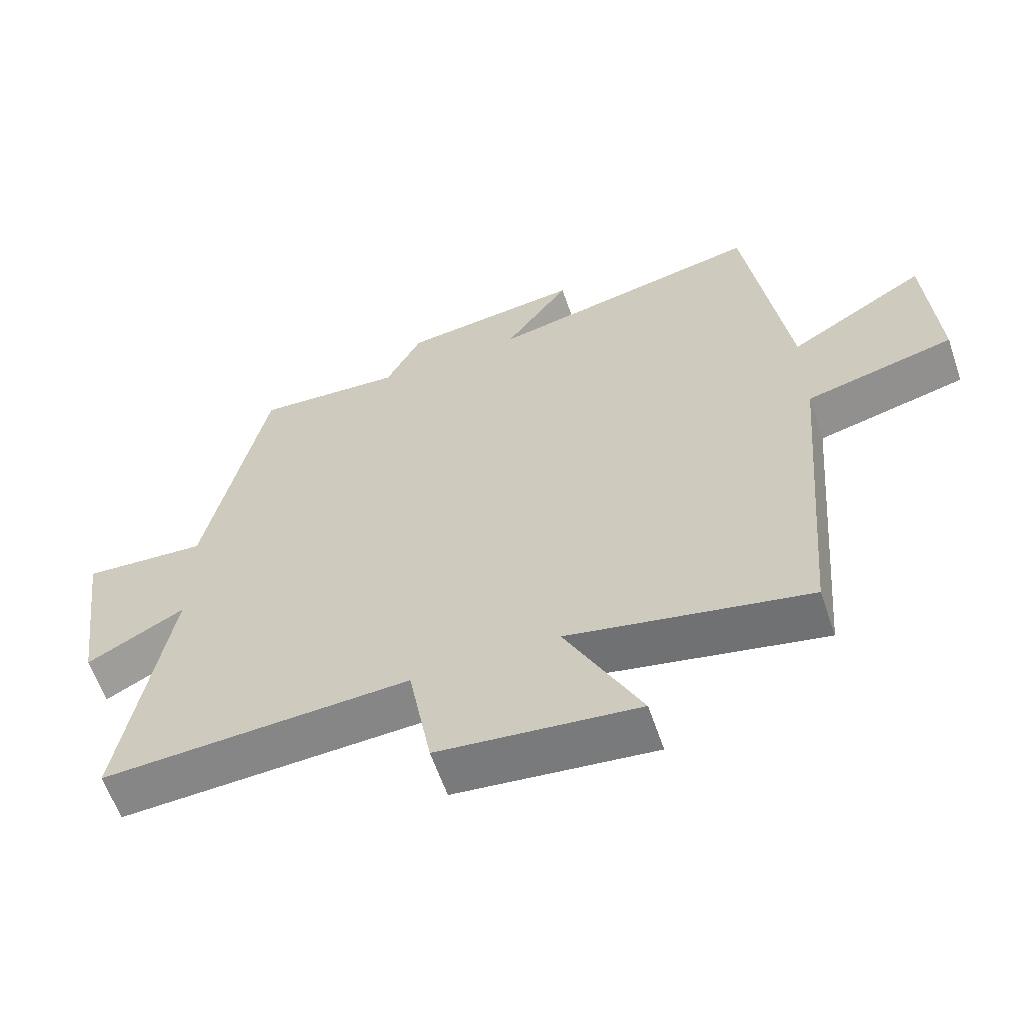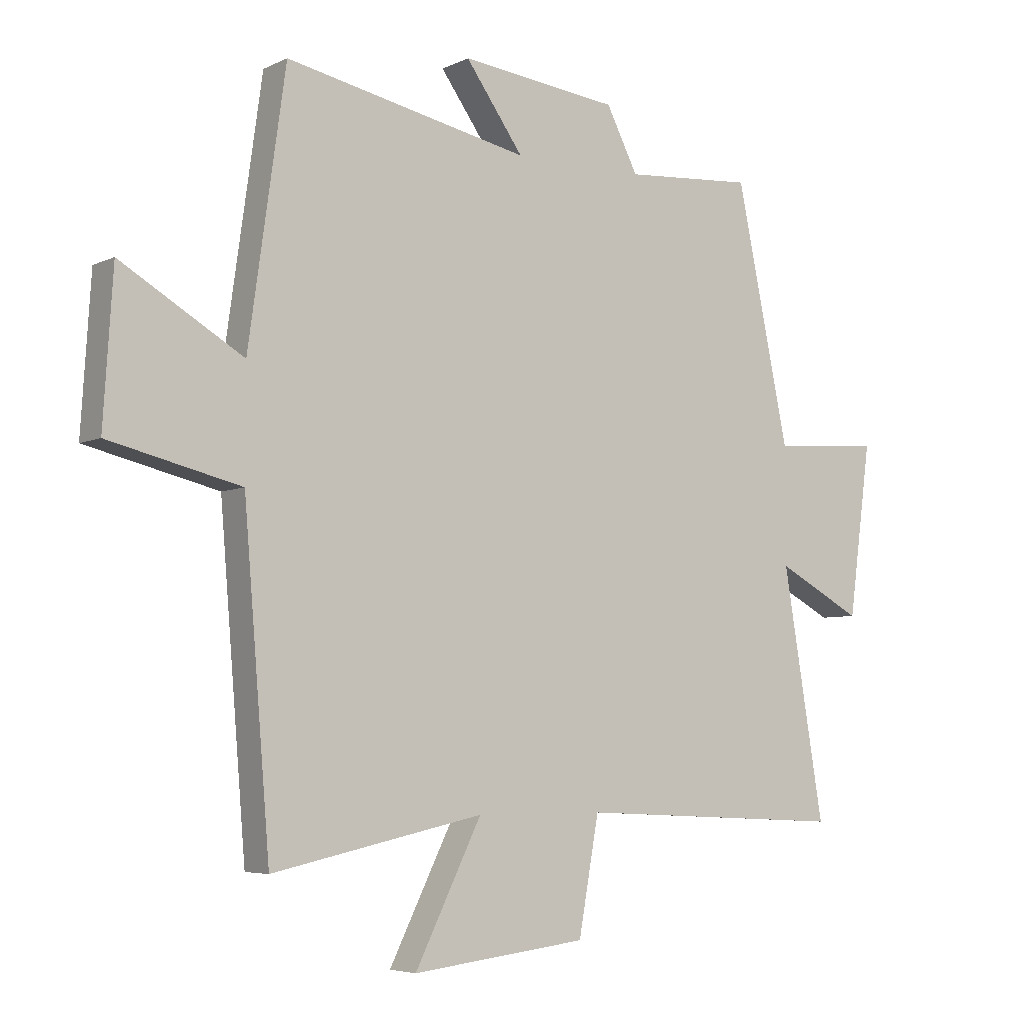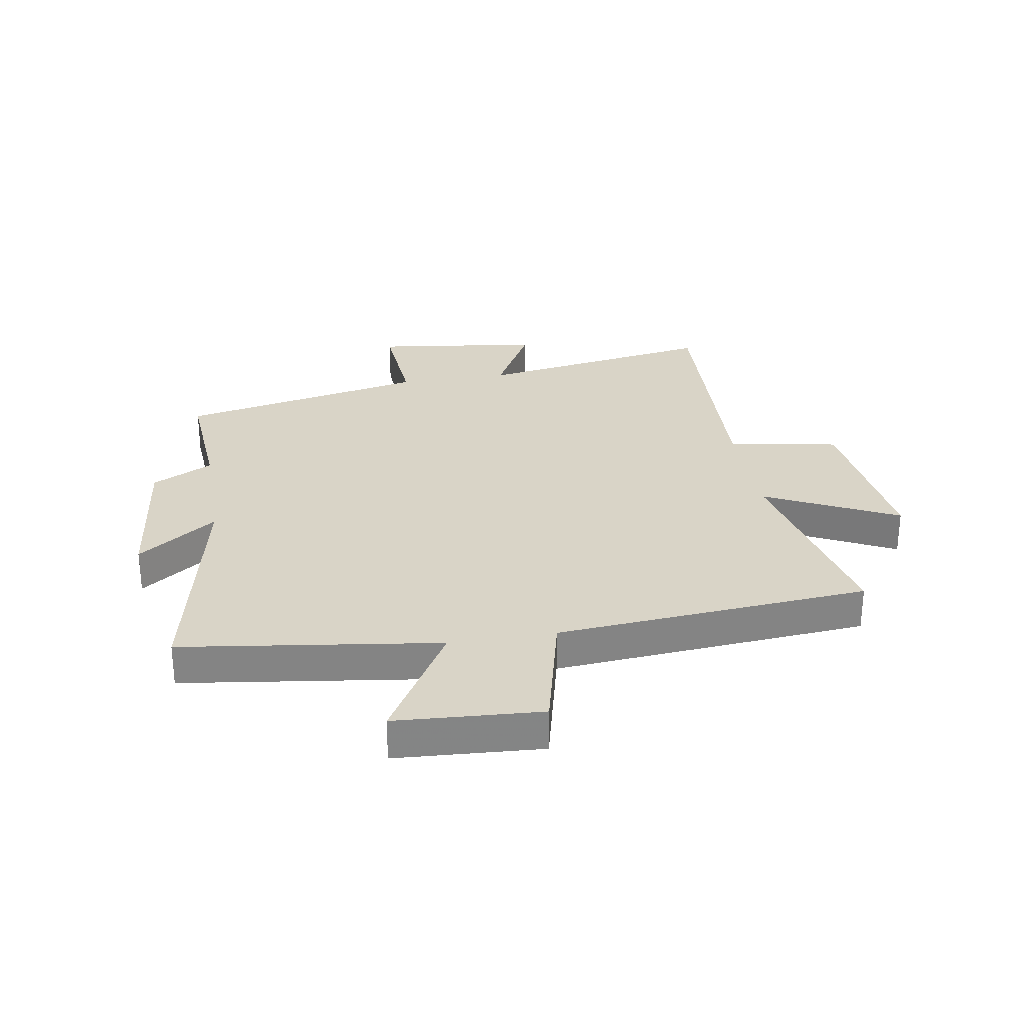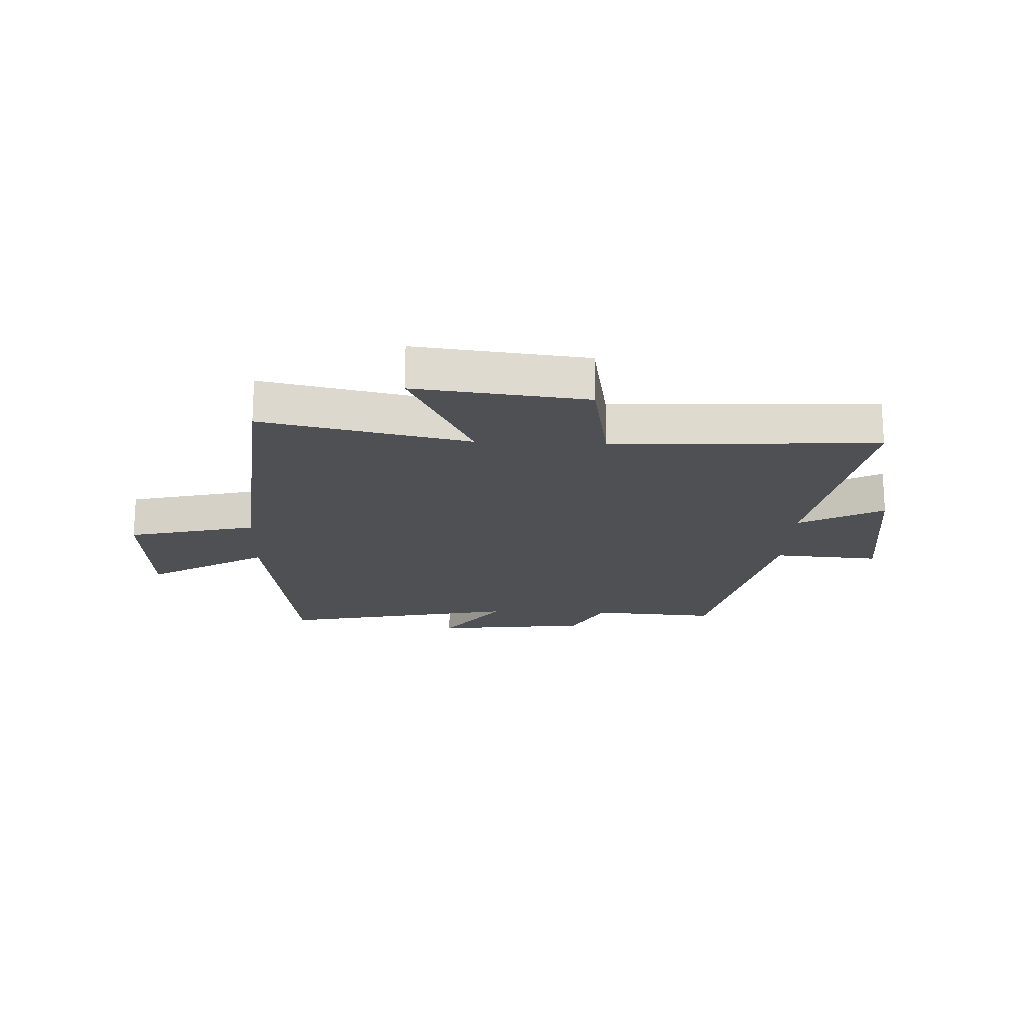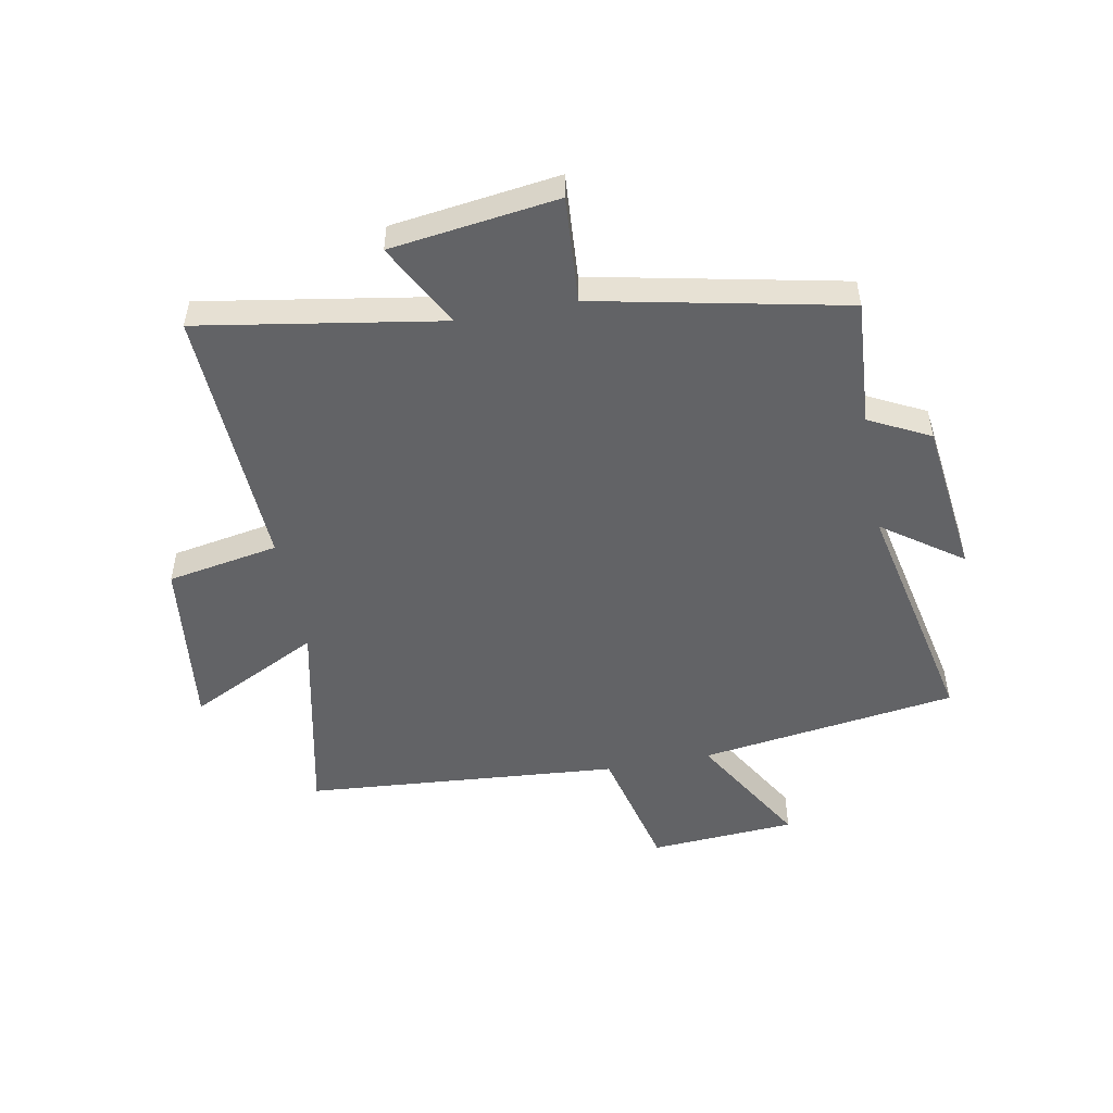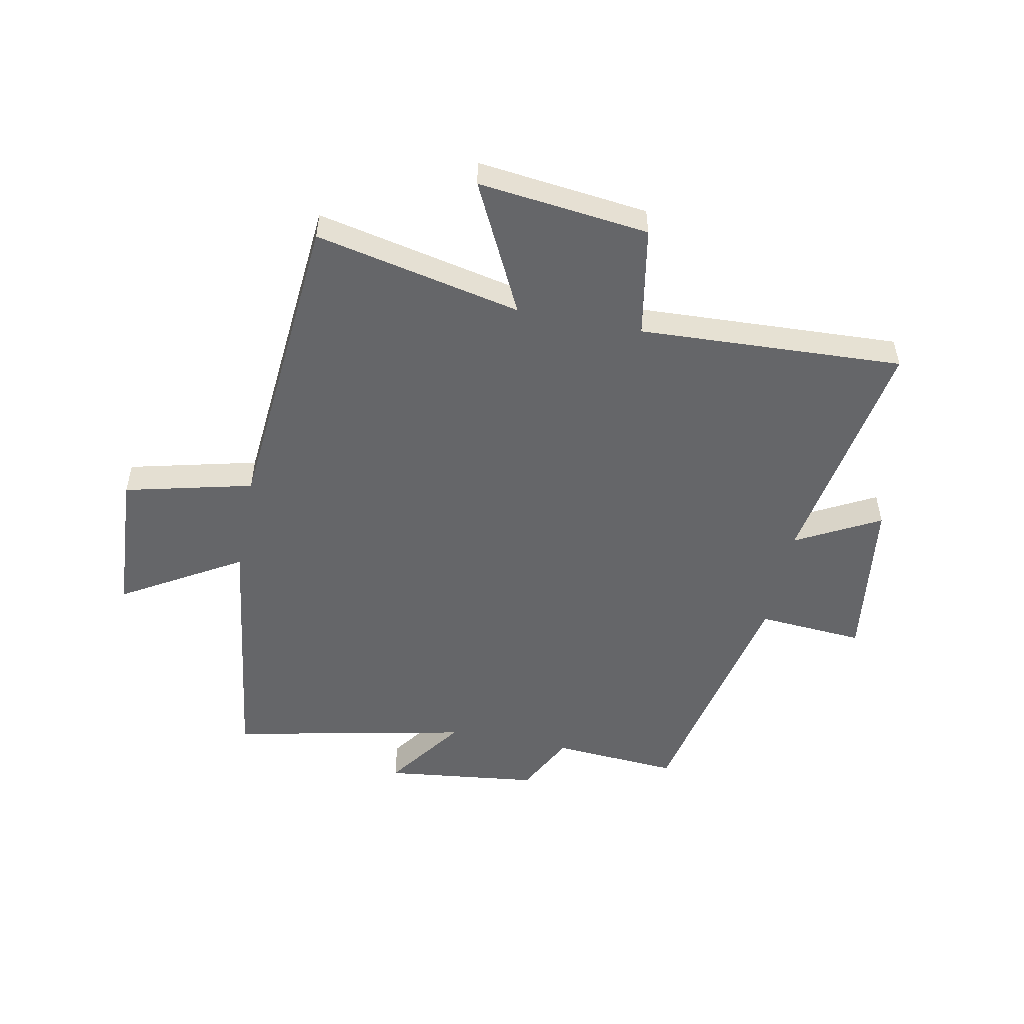
<metadata>
{"format":"obj","ext":"obj","renderer":"f3d","projection":"perspective","resolution":1024,"background":"white","views":[{"elev":-61.1,"azim":18.9,"up":"+Z"},{"elev":-5.3,"azim":145.1,"up":"+Z"},{"elev":28.8,"azim":80.4,"up":"+Y"},{"elev":-18.8,"azim":177.5,"up":"+Y"},{"elev":-50.9,"azim":-79.3,"up":"+Y"},{"elev":-51.9,"azim":168.7,"up":"+Y"}]}
</metadata>
<code>
v 0.438 0.07 0.586
v 0.5 0.07 0.144
v 0.705 0.07 0.266
v 0.721 0.07 0.016
v 0.5 0.07 -0.038
v 0.456 0.07 -0.576
v 0.101 0.07 -0.5
v 0.213 0.07 -0.725
v -0.081 0.07 -0.691
v -0.115 0.07 -0.5
v -0.569 0.07 -0.522
v -0.5 0.07 -0.108
v -0.644 0.07 -0.185
v -0.682 0.07 0.101
v -0.5 0.07 0.088
v -0.411 0.07 0.515
v -0.194 0.07 0.5
v -0.141 0.07 0.604
v 0.125 0.07 0.636
v 0.028 0.07 0.5
v 0.438 0 0.586
v 0.5 0 0.144
v 0.705 0 0.266
v 0.721 0 0.016
v 0.5 0 -0.038
v 0.456 0 -0.576
v 0.101 0 -0.5
v 0.213 0 -0.725
v -0.081 0 -0.691
v -0.115 0 -0.5
v -0.569 0 -0.522
v -0.5 0 -0.108
v -0.644 0 -0.185
v -0.682 0 0.101
v -0.5 0 0.088
v -0.411 0 0.515
v -0.194 0 0.5
v -0.141 0 0.604
v 0.125 0 0.636
v 0.028 0 0.5
f 17 18 19 20
f 15 16 17
f 15 17 20
f 12 13 14 15
f 12 15 20 1
f 10 11 12 1
f 7 8 9 10
f 5 6 7
f 5 7 10 1
f 2 3 4 5
f 1 2 5
f 40 39 38 37
f 37 36 35
f 40 37 35
f 35 34 33 32
f 21 40 35 32
f 21 32 31 30
f 30 29 28 27
f 27 26 25
f 21 30 27 25
f 25 24 23 22
f 25 22 21
f 1 21 22 2
f 2 22 23 3
f 3 23 24 4
f 4 24 25 5
f 5 25 26 6
f 6 26 27 7
f 7 27 28 8
f 8 28 29 9
f 9 29 30 10
f 10 30 31 11
f 11 31 32 12
f 12 32 33 13
f 13 33 34 14
f 14 34 35 15
f 15 35 36 16
f 16 36 37 17
f 17 37 38 18
f 18 38 39 19
f 19 39 40 20
f 20 40 21 1

</code>
